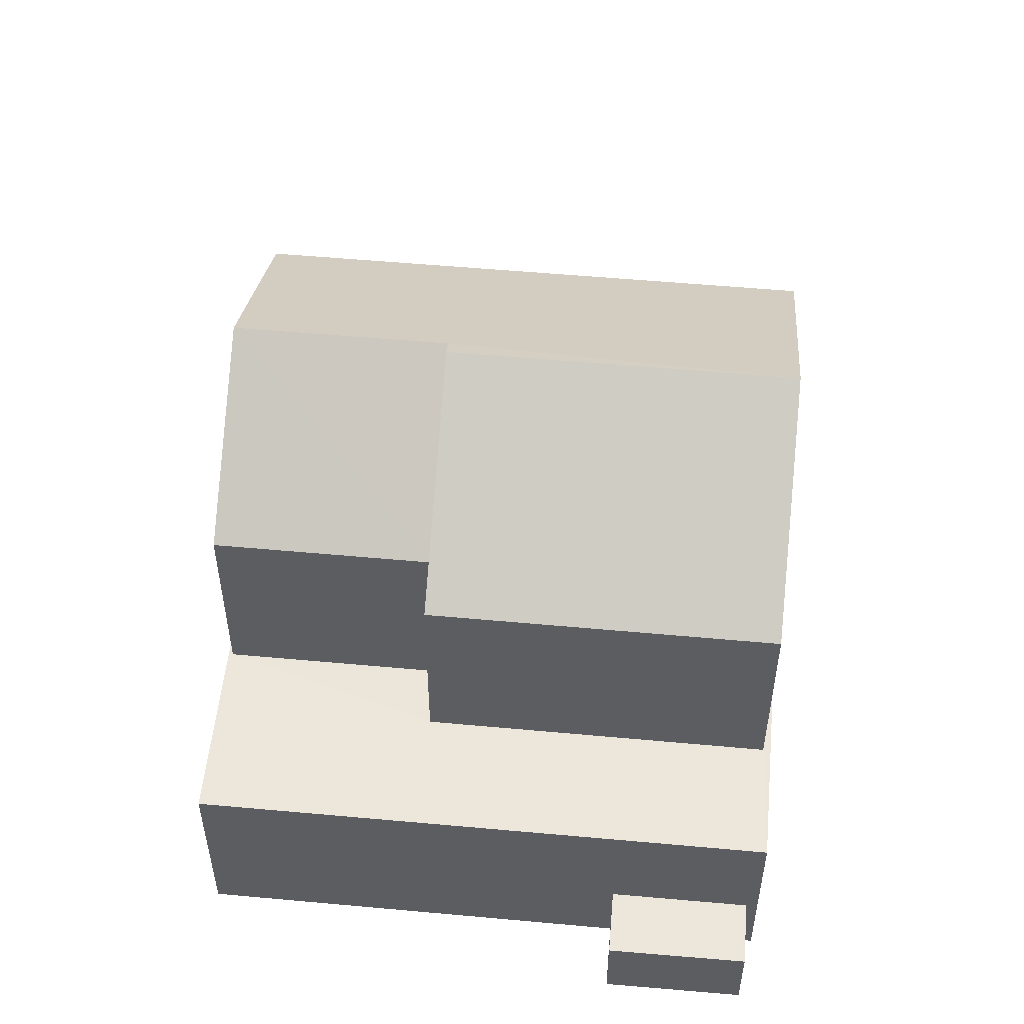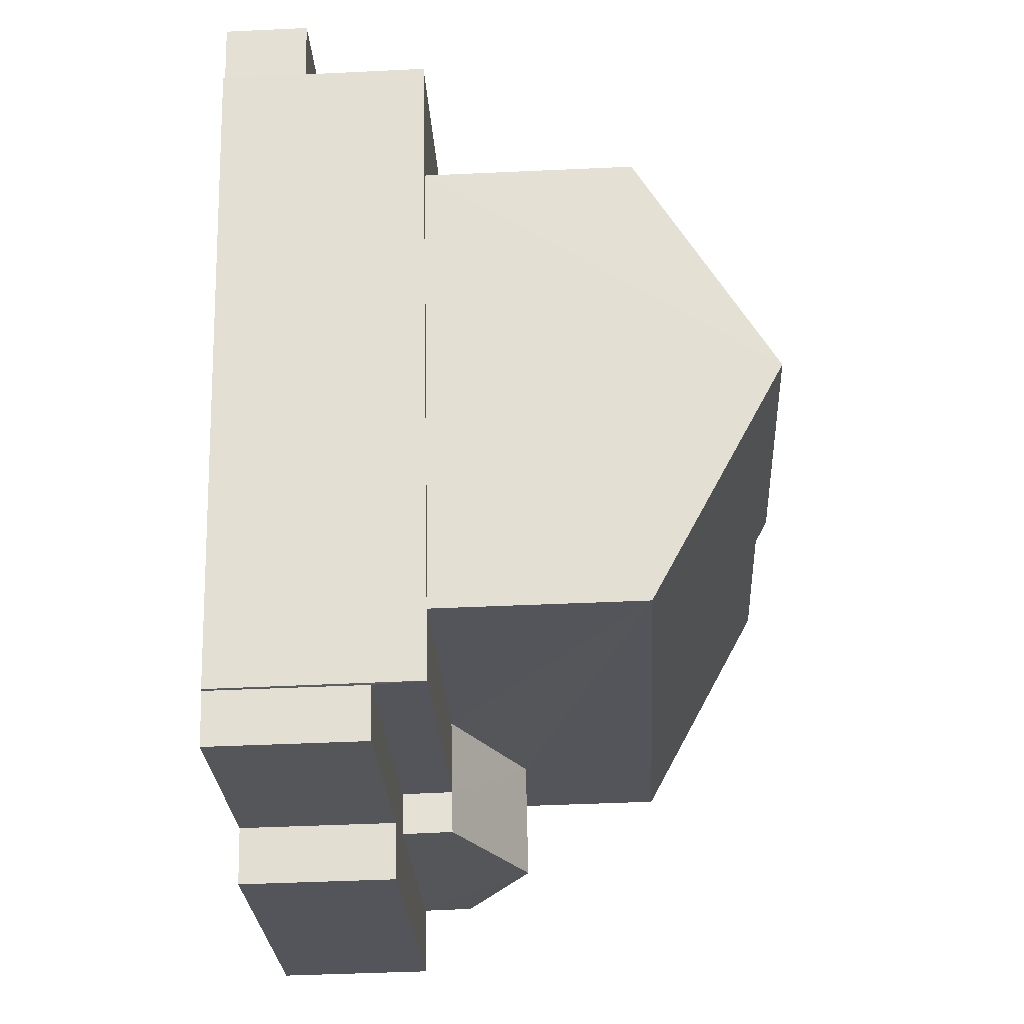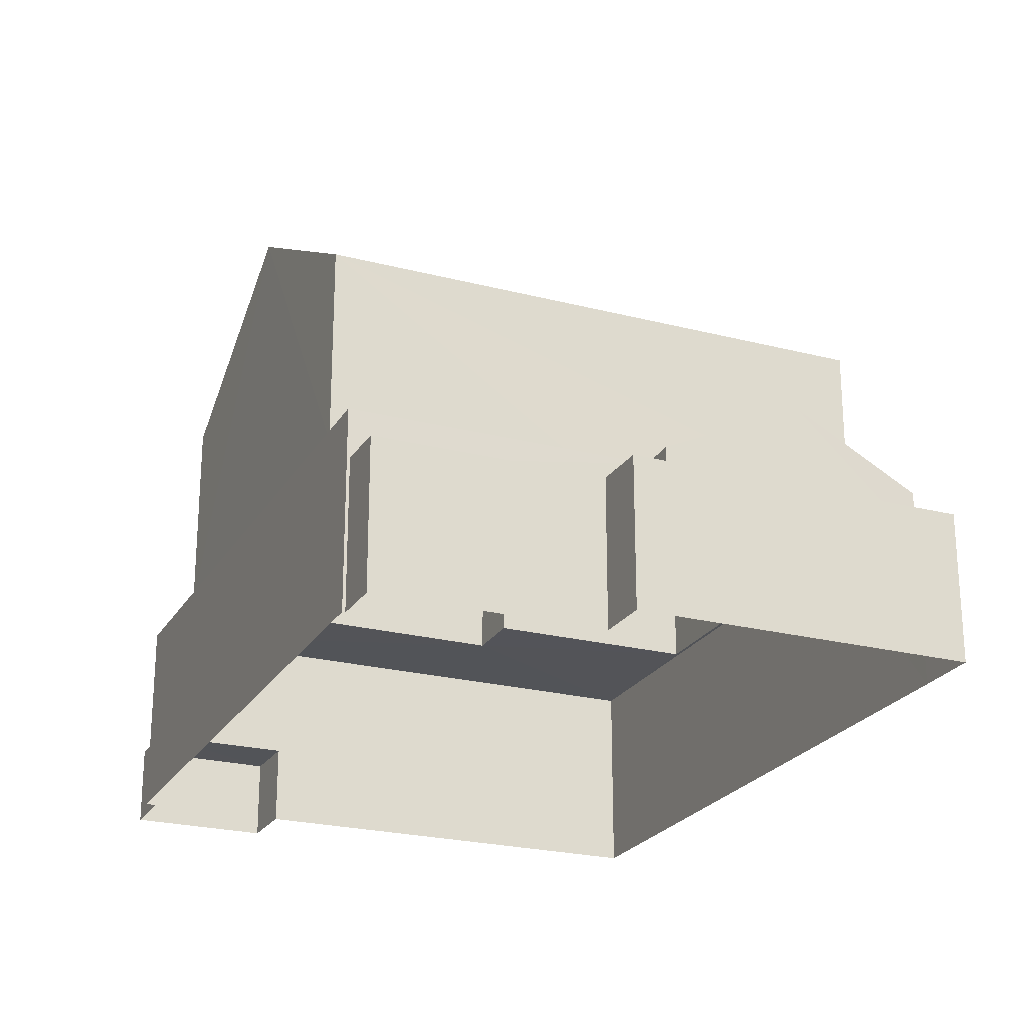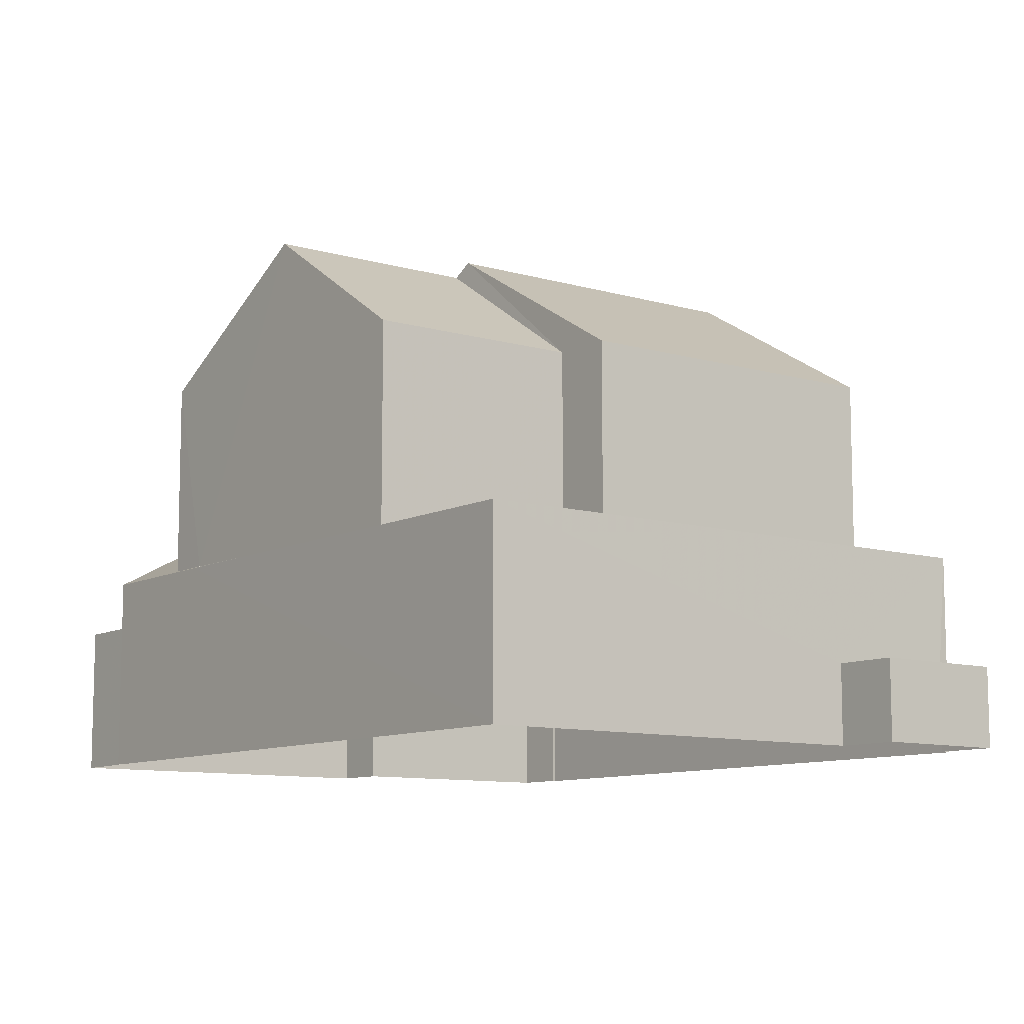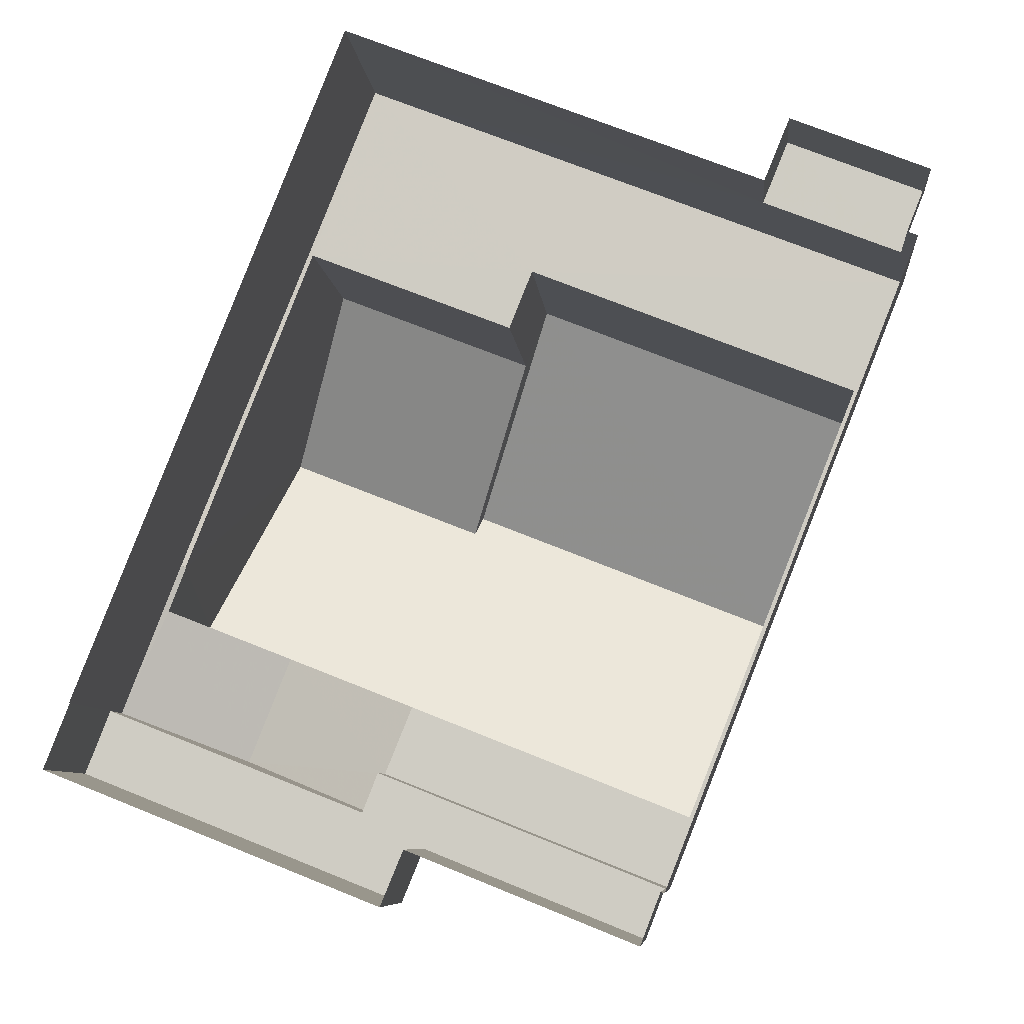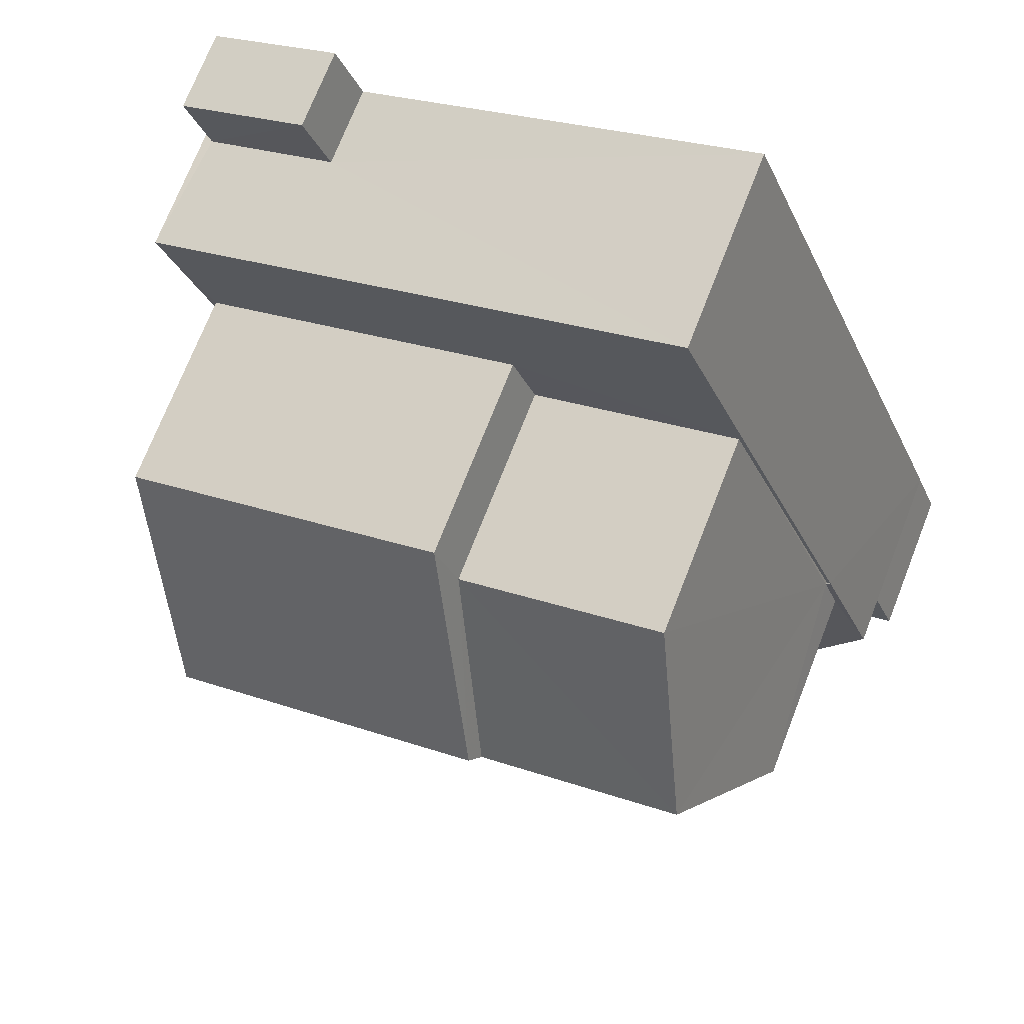
<metadata>
{"format":"obj","ext":"obj","renderer":"f3d","projection":"perspective","resolution":1024,"background":"white","views":[{"elev":53.7,"azim":-152.8,"up":"+Z"},{"elev":-46.8,"azim":-86.9,"up":"+Y"},{"elev":-23.5,"azim":-1.8,"up":"+Z"},{"elev":-9.8,"azim":164.5,"up":"+Z"},{"elev":-7.7,"azim":-174.9,"up":"+Y"},{"elev":72.3,"azim":21.3,"up":"+Y"}]}
</metadata>
<code>
v -2.197e+05 -1.242e+05 24.63
v -2.197e+05 -1.242e+05 24.63
v -2.197e+05 -1.241e+05 24.63
v -2.197e+05 -1.242e+05 24.63
v -2.197e+05 -1.242e+05 24.63
v -2.197e+05 -1.241e+05 24.63
v -2.197e+05 -1.241e+05 24.63
v -2.197e+05 -1.241e+05 24.63
v -2.197e+05 -1.242e+05 24.63
v -2.197e+05 -1.242e+05 24.63
v -2.197e+05 -1.241e+05 24.63
v -2.197e+05 -1.241e+05 24.63
v -2.197e+05 -1.242e+05 24.63
v -2.197e+05 -1.242e+05 24.63
v -2.197e+05 -1.241e+05 32.42
v -2.197e+05 -1.241e+05 32.42
v -2.197e+05 -1.241e+05 32.25
v -2.197e+05 -1.242e+05 30.5
v -2.197e+05 -1.241e+05 30.5
v -2.197e+05 -1.241e+05 32.25
v -2.197e+05 -1.241e+05 30.5
v -2.197e+05 -1.241e+05 30.5
v -2.197e+05 -1.241e+05 27.56
v -2.197e+05 -1.241e+05 27.59
v -2.197e+05 -1.241e+05 27.59
v -2.197e+05 -1.242e+05 27.56
v -2.197e+05 -1.242e+05 28.56
v -2.197e+05 -1.241e+05 28.56
v -2.197e+05 -1.241e+05 25.82
v -2.197e+05 -1.241e+05 25.82
v -2.197e+05 -1.241e+05 25.82
v -2.197e+05 -1.241e+05 25.82
v -2.197e+05 -1.242e+05 27.56
v -2.197e+05 -1.242e+05 27.56
v -2.197e+05 -1.242e+05 27.56
v -2.197e+05 -1.242e+05 26.84
v -2.197e+05 -1.242e+05 26.84
v -2.197e+05 -1.242e+05 26.84
v -2.197e+05 -1.242e+05 26.84
v -2.197e+05 -1.242e+05 26.84
v -2.197e+05 -1.242e+05 26.84
v -2.197e+05 -1.242e+05 26.84
v -2.197e+05 -1.242e+05 26.84
v -2.197e+05 -1.241e+05 27.56
v -2.197e+05 -1.242e+05 27.56
v -2.197e+05 -1.241e+05 27.56
v -2.197e+05 -1.242e+05 27.56
v -2.197e+05 -1.241e+05 27.56
v -2.197e+05 -1.241e+05 27.56
v -2.197e+05 -1.241e+05 27.56
v -2.197e+05 -1.241e+05 27.56
v -2.197e+05 -1.241e+05 27.56
v -2.197e+05 -1.241e+05 30.5
v -2.197e+05 -1.241e+05 30.5
f 1 2 3
f 4 5 1
f 6 7 8
f 1 3 6
f 9 10 4
f 11 4 12
f 12 6 8
f 11 13 14
f 14 9 4
f 4 1 12
f 1 6 12
f 11 14 4
f 15 16 17
f 16 18 17
f 17 19 20
f 17 18 19
f 21 20 22
f 21 17 20
f 23 24 25
f 23 25 26
f 25 27 26
f 25 28 27
f 29 30 31
f 29 32 30
f 27 28 33
f 27 33 34
f 28 35 33
f 36 37 38
f 37 39 38
f 40 41 42
f 41 36 38
f 42 41 43
f 41 38 43
f 44 45 46
f 47 45 33
f 48 44 49
f 23 48 50
f 51 23 50
f 47 33 35
f 52 50 49
f 46 45 47
f 49 44 46
f 50 48 49
f 16 53 54
f 16 15 53
f 44 3 2
f 45 44 2
f 42 5 40
f 42 1 5
f 49 54 53
f 49 46 54
f 36 4 10
f 36 41 4
f 32 11 12
f 11 32 48
f 6 3 29
f 44 48 32
f 3 44 29
f 44 32 29
f 39 37 9
f 14 39 9
f 52 22 50
f 52 21 22
f 41 5 4
f 41 40 5
f 13 11 23
f 13 23 26
f 11 48 23
f 35 18 47
f 18 28 19
f 19 28 25
f 35 28 18
f 14 13 39
f 38 39 27
f 34 38 27
f 39 13 26
f 27 39 26
f 54 46 16
f 46 47 16
f 47 18 16
f 32 8 30
f 32 12 8
f 30 8 7
f 31 30 7
f 52 49 21
f 17 21 15
f 15 21 53
f 21 49 53
f 36 10 9
f 37 36 9
f 38 34 33
f 43 38 33
f 2 42 45
f 45 42 33
f 2 1 42
f 33 42 43
f 6 31 7
f 6 29 31
f 51 24 23
f 51 50 24
f 19 25 24
f 19 24 20
f 24 50 22
f 24 22 20

</code>
